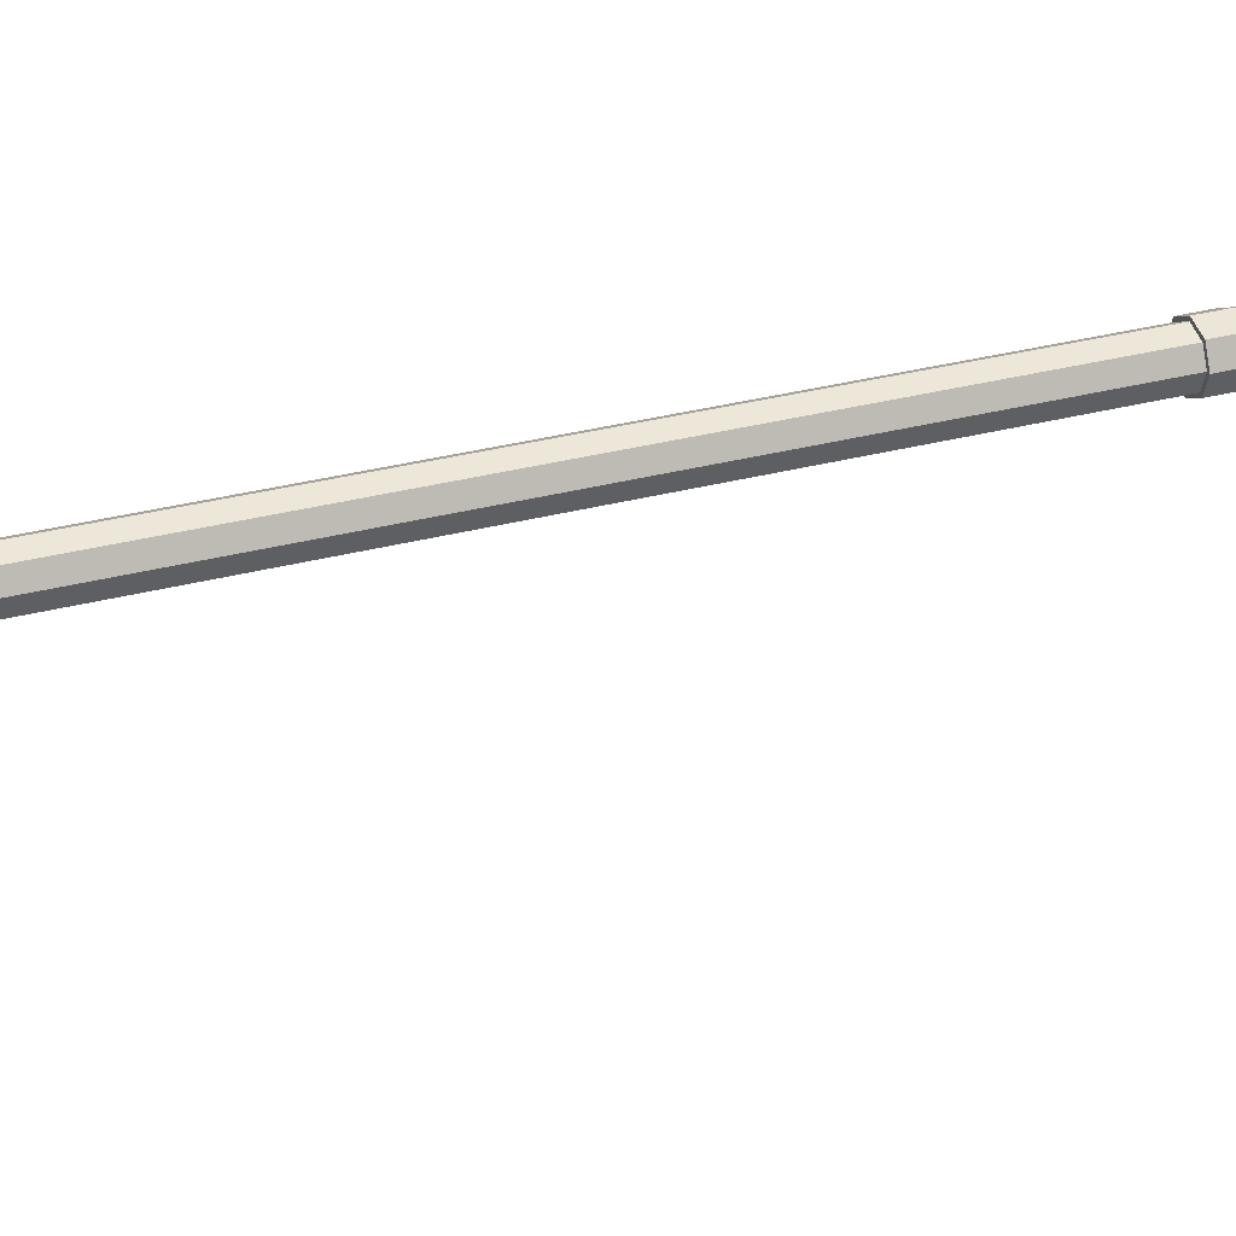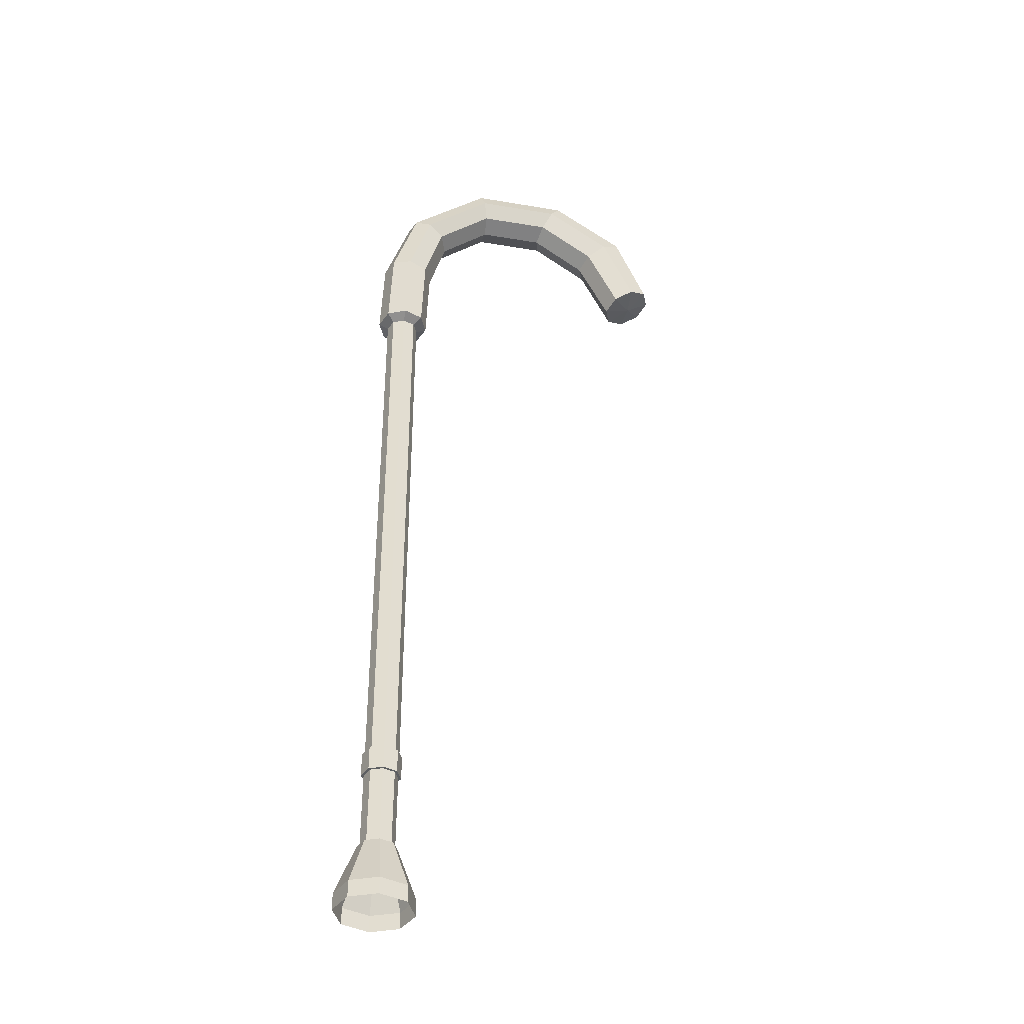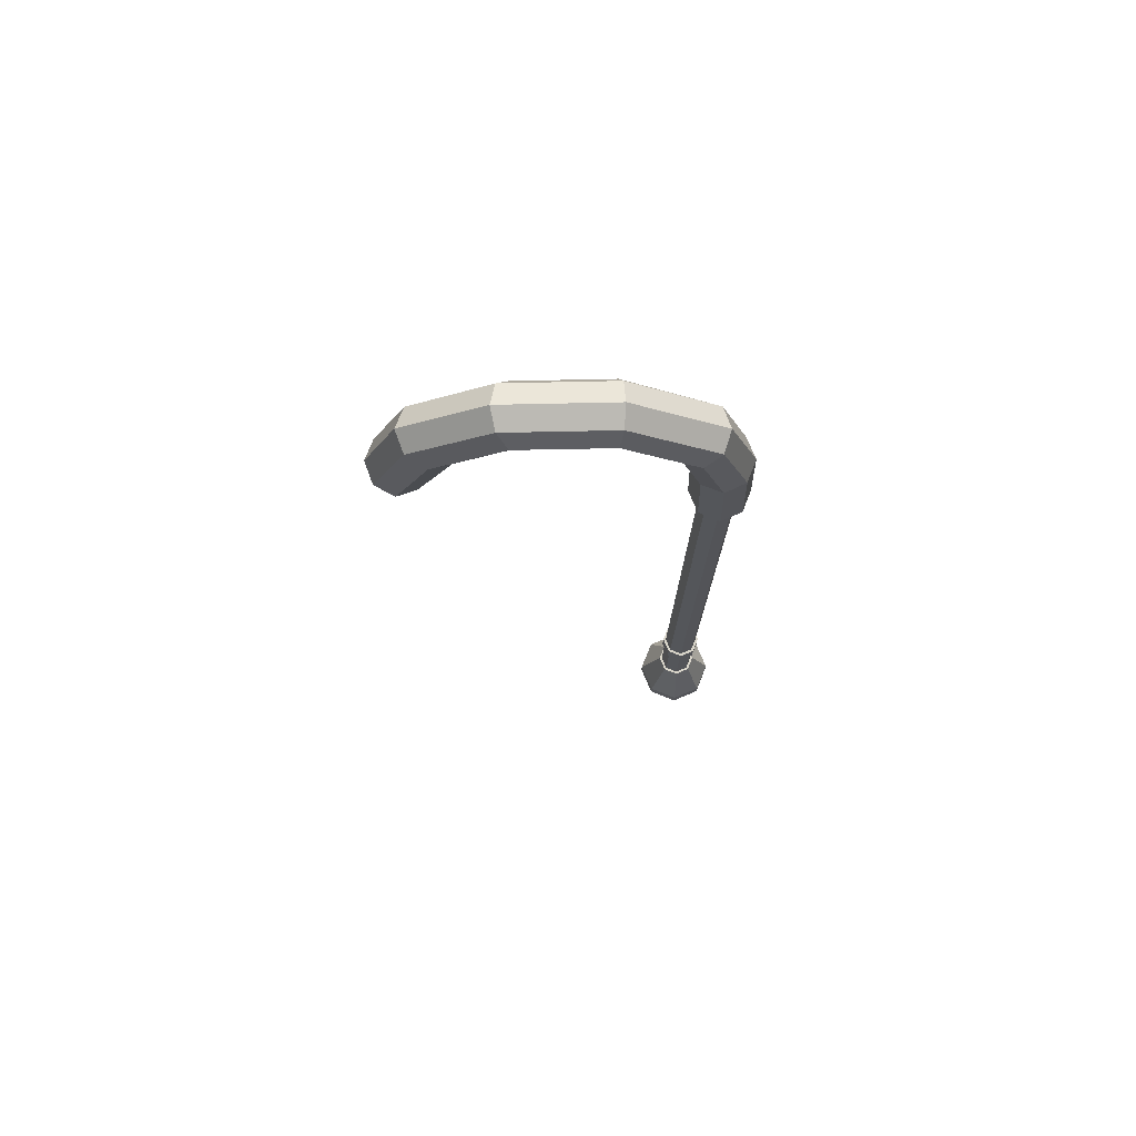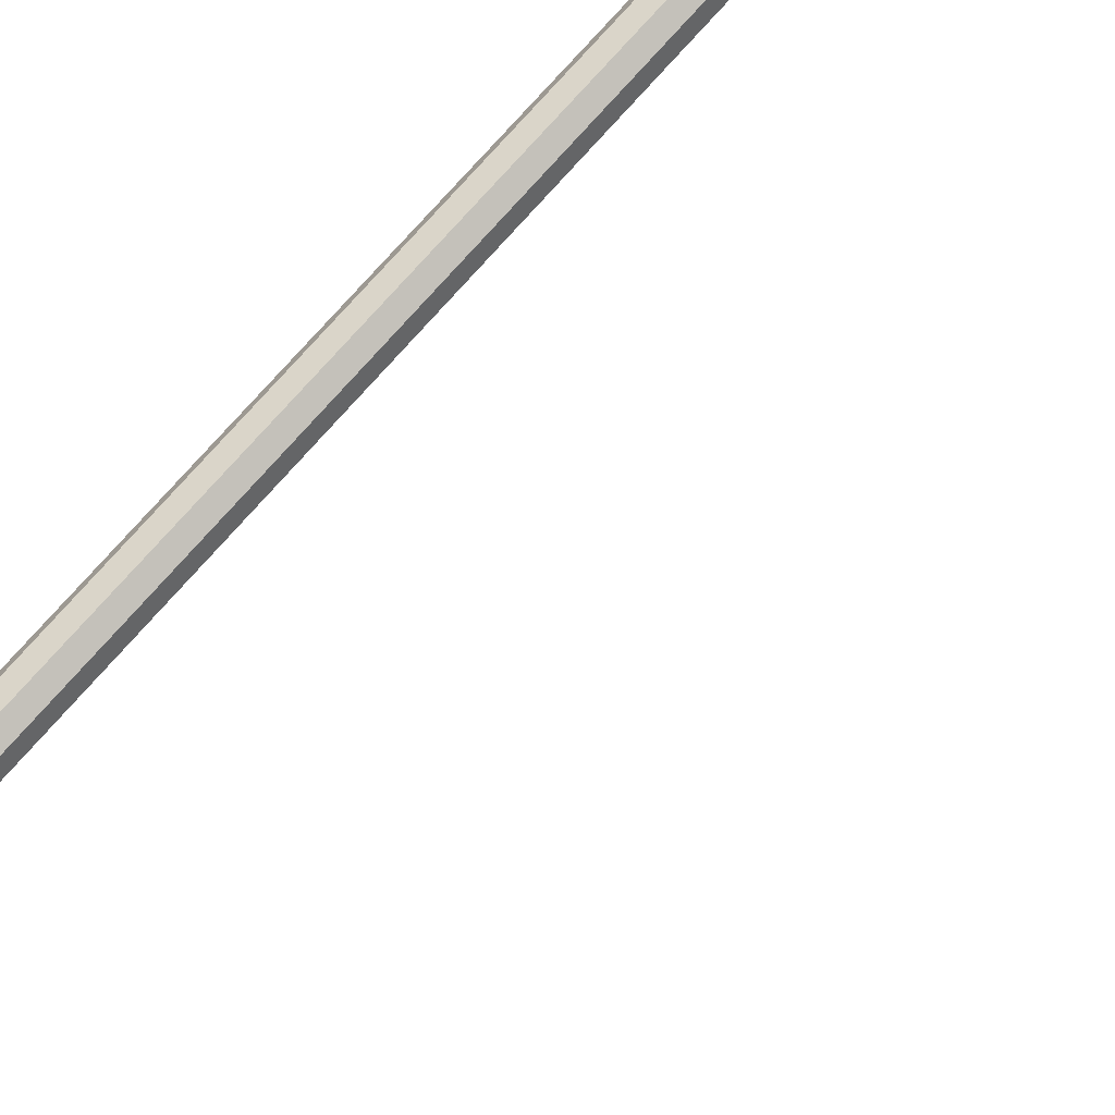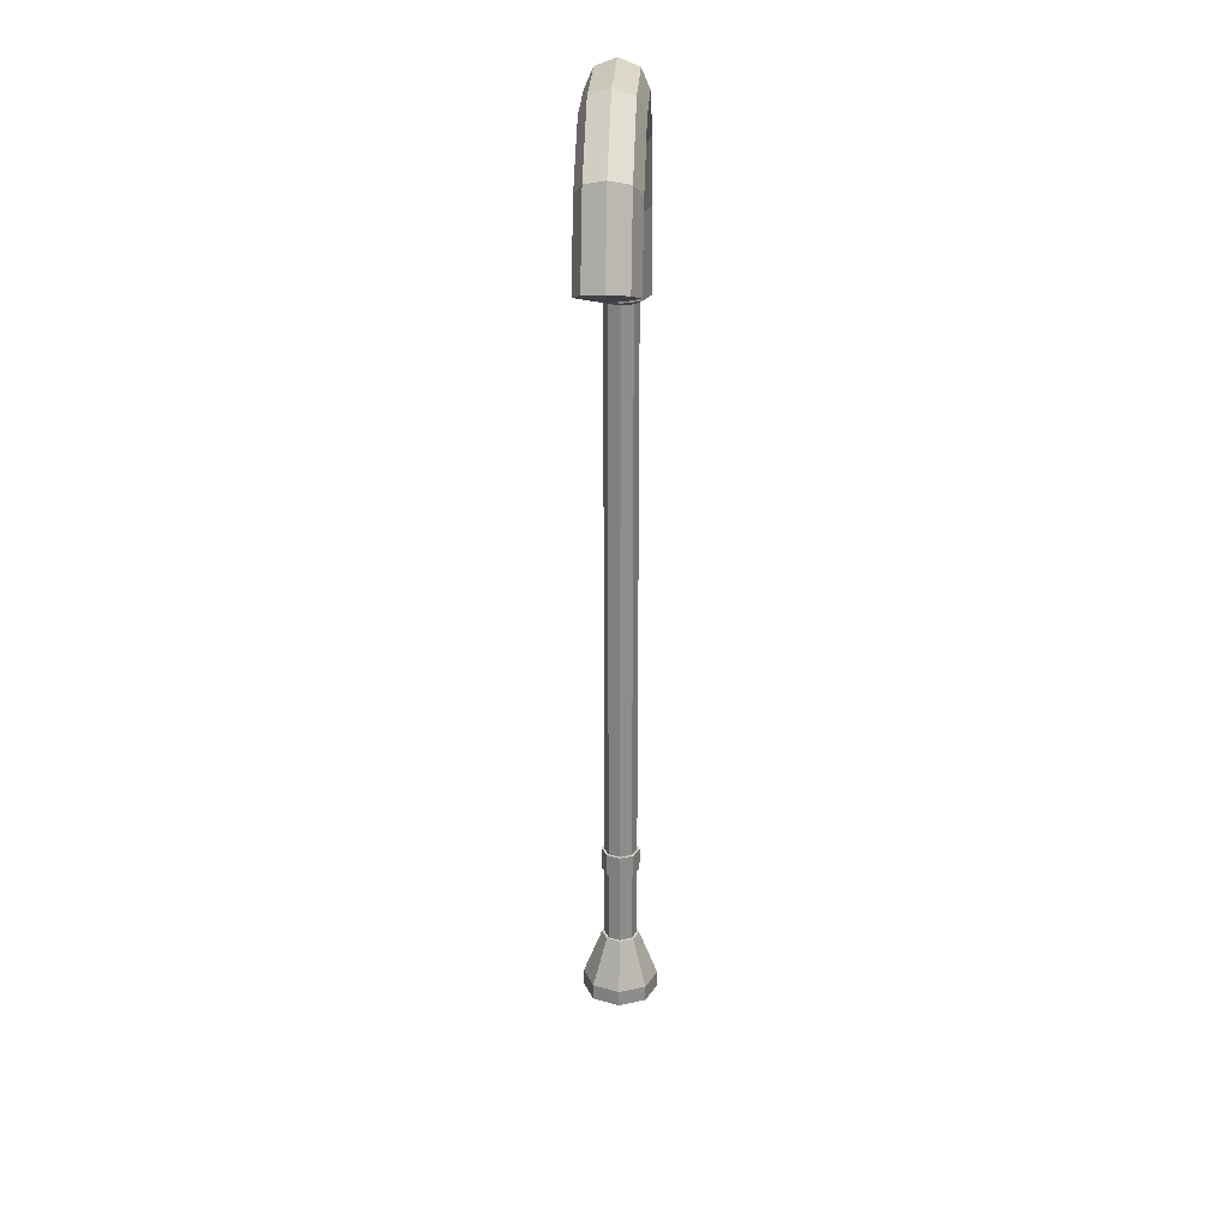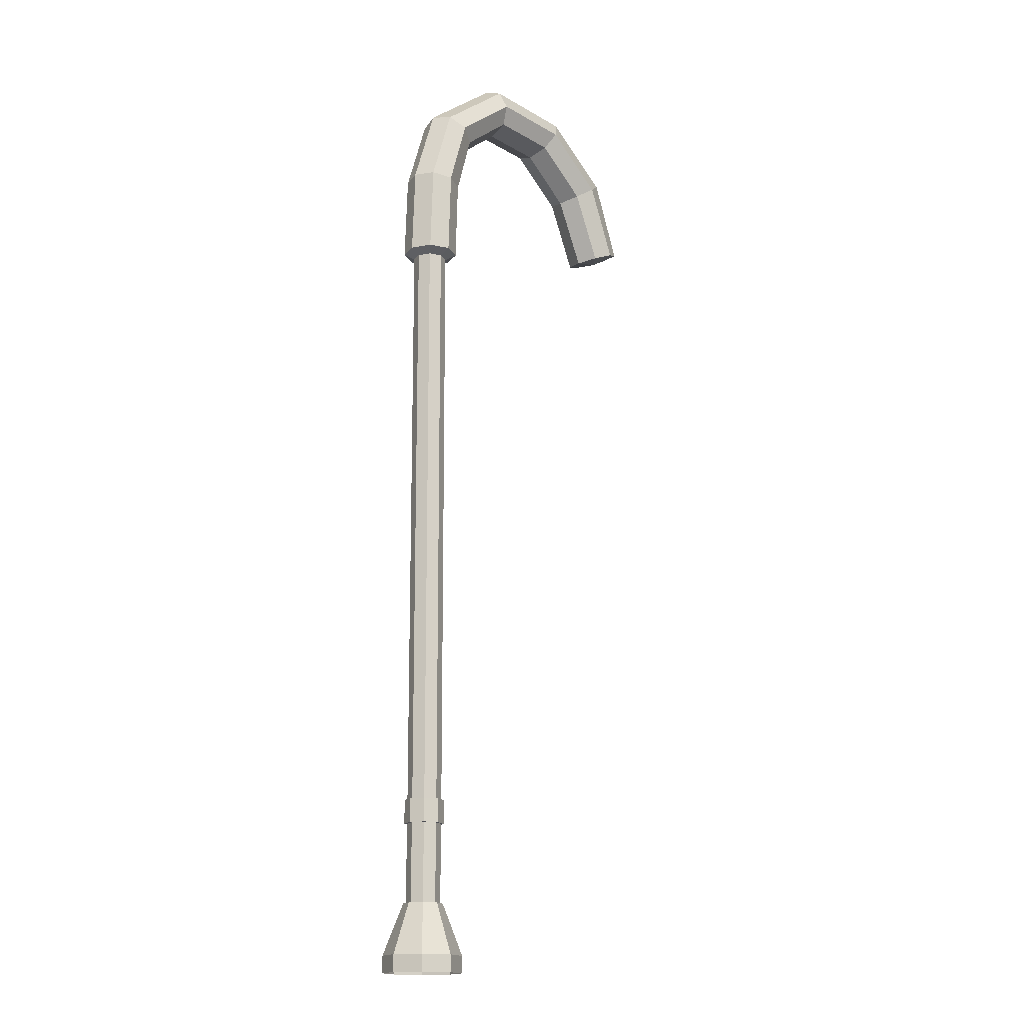
<metadata>
{"format":"obj","ext":"obj","renderer":"f3d","projection":"perspective","resolution":1024,"background":"white","views":[{"elev":26.9,"azim":66.1,"up":"+Y"},{"elev":-39.5,"azim":-10.2,"up":"+Z"},{"elev":75.4,"azim":179.5,"up":"+Z"},{"elev":74.8,"azim":41.1,"up":"+Y"},{"elev":25.5,"azim":92.6,"up":"+Z"},{"elev":-16.4,"azim":-47.2,"up":"+Z"}]}
</metadata>
<code>
o cane_BezierCurve
v -0 -0.02875 1.8e-05
v 0 0.01438 0.04937
v -0.01017 0.01017 0.04937
v -0.02033 0.02033 1.8e-05
v -0.01438 0 0.04937
v -0.02875 0 1.8e-05
v -0.01017 -0.01017 0.04937
v -0.02033 -0.02033 1.8e-05
v -0 -0.01438 0.04937
v 0.01017 -0.01017 0.04937
v 0.02033 -0.02033 1.8e-05
v 0.01438 0 0.04937
v 0.02875 0 1.8e-05
v 0.01017 0.01017 0.04937
v 0.02033 0.02033 1.8e-05
v 0 0.02875 1.8e-05
v 0.008839 0.008839 0.04937
v 0.0125 0 0.04937
v 0.008839 -0.008839 0.04937
v -0 -0.0125 0.04937
v -0.008839 -0.008839 0.04937
v -0.0125 0 0.04937
v -0.008839 0.008839 0.04937
v 0 0.0125 0.04937
v -0.008839 0.008839 0.107
v -0.0125 0 0.107
v -0.008839 -0.008839 0.107
v -0 -0.0125 0.107
v 0.008839 -0.008839 0.107
v 0.0125 0 0.107
v 0.008839 0.008839 0.107
v 0 0.0125 0.107
v 0 0.0125 0.1243
v 0.008839 0.008839 0.1243
v 0.0125 0 0.1243
v 0.008839 -0.008839 0.1243
v -0 -0.0125 0.1243
v -0.008839 -0.008839 0.1243
v -0.0125 0 0.1243
v -0.008839 0.008839 0.1243
v -0.01026 0.01026 0.1243
v 0 0.01451 0.1243
v 0.01026 0.01026 0.1243
v 0.01451 0 0.1243
v 0.01026 -0.01026 0.1243
v -0 -0.01451 0.1243
v -0.01451 0 0.1243
v -0.01026 -0.01026 0.1243
v 0.0203 0.0203 0.01235
v 0.02872 0 0.01235
v 0.0203 -0.0203 0.01235
v -0 -0.02871 0.01235
v -0.0203 0.0203 0.01235
v -0.02872 0 0.01235
v -0.0203 -0.0203 0.01235
v 0 0.02872 0.01235
v -0.01026 0.01026 0.107
v 0 0.01451 0.107
v -0.01451 0 0.107
v -0.01026 -0.01026 0.107
v -0 -0.01451 0.107
v 0.01026 -0.01026 0.107
v 0.01451 0 0.107
v 0.01026 0.01026 0.107
v 0.006883 -0.008813 0.5573
v 0.01053 -0 0.5574
v 0.006883 0.008813 0.5573
v -0.00193 0.01246 0.5573
v -0.01074 0.008813 0.5573
v -0.00193 -0.01246 0.5573
v -0.01074 -0.008813 0.5573
v -0.01439 -0 0.5573
v 0.2018 -0 0.6193
v -0.01374 -0.01469 0.6256
v 0.000395 -0.02077 0.6239
v 0.01453 -0.01469 0.6222
v 0.02038 -0 0.6216
v 0.01453 0.01469 0.6222
v 0.000395 0.02077 0.6239
v -0.01374 0.01469 0.6256
v -0.01959 -0 0.6263
v 0.004565 -0.01469 0.6822
v 0.0163 -0.02077 0.6751
v 0.02803 -0.01469 0.6681
v 0.03289 -0 0.6652
v 0.02803 0.01469 0.6681
v 0.0163 0.02077 0.6751
v 0.004565 0.01469 0.6822
v -0.000295 -0 0.6851
v 0.06382 -0.01469 0.728
v 0.06632 -0.02077 0.7144
v 0.06883 -0.01469 0.7008
v 0.06986 -0 0.6952
v 0.06883 0.01469 0.7008
v 0.06632 0.02077 0.7144
v 0.06382 0.01469 0.728
v 0.06279 -0 0.7337
v 0.1362 -0.01469 0.7255
v 0.1288 -0.02077 0.7124
v 0.1215 -0.01469 0.6992
v 0.1185 -0 0.6937
v 0.1215 0.01469 0.6992
v 0.1288 0.02077 0.7124
v 0.1362 0.01469 0.7255
v 0.1392 -0 0.731
v 0.1905 -0.01469 0.6866
v 0.1771 -0.02077 0.6772
v 0.1637 -0.01469 0.6679
v 0.1581 -0 0.664
v 0.1637 0.01469 0.6679
v 0.1771 0.02077 0.6772
v 0.1905 0.01469 0.6866
v 0.1961 -0 0.6904
v 0.2139 -0.01469 0.6275
v 0.2006 -0.02077 0.6221
v 0.1874 -0.01469 0.6167
v 0.1819 -0 0.6144
v 0.1874 0.01469 0.6167
v 0.2006 0.02077 0.6221
v 0.2139 0.01469 0.6275
v 0.2194 -0 0.6297
v 0.01251 -0.01469 0.5613
v 0.01843 -0 0.5613
v 0.01251 0.01469 0.5613
v -0.001784 0.02077 0.5613
v -0.01608 0.01469 0.5613
v -0.001784 -0.02077 0.5613
v -0.01608 -0.01469 0.5613
v -0.022 -0 0.5613
f 129 128 74 81
f 67 68 125 124
f 40 69 68 33
f 65 122 127 70
f 71 128 129 72
f 68 69 126 125
f 33 42 41 40
f 32 31 17 24
f 30 63 62 29
f 18 19 10 12
f 21 7 9 20
f 89 97 96 88
f 32 25 57 58
f 34 35 44 43
f 92 91 83 84
f 24 2 3 23
f 29 28 20 19
f 47 41 57 59
f 44 45 62 63
f 41 42 58 57
f 49 50 13 15
f 31 30 18 17
f 26 25 23 22
f 36 45 44 35
f 18 12 14 17
f 32 58 64 31
f 36 37 46 45
f 28 61 60 27
f 39 47 48 38
f 40 41 47 39
f 49 14 12 50
f 2 14 49 56
f 5 3 53 54
f 3 2 56 53
f 7 5 54 55
f 23 3 5 22
f 51 10 9 52
f 25 32 24 23
f 26 59 57 25
f 42 43 64 58
f 46 48 60 61
f 27 26 22 21
f 48 47 59 60
f 64 43 44 63
f 62 45 46 61
f 30 29 19 18
f 54 53 4 6
f 1 52 55 8
f 53 56 16 4
f 51 52 1 11
f 50 51 11 13
f 56 49 15 16
f 39 72 69 40
f 8 55 54 6
f 12 10 51 50
f 20 9 10 19
f 31 64 63 30
f 37 38 48 46
f 29 62 61 28
f 34 43 42 33
f 26 27 60 59
f 22 5 7 21
f 69 72 129 126
f 34 67 66 35
f 66 67 124 123
f 70 127 128 71
f 33 68 67 34
f 66 65 36 35
f 37 36 65 70
f 38 37 70 71
f 39 38 71 72
f 24 17 14 2
f 124 78 77 123
f 116 117 73
f 115 116 73
f 120 121 73
f 118 119 73
f 128 127 75 74
f 127 122 76 75
f 78 124 125 79
f 121 120 112 113
f 77 76 122 123
f 82 89 81 74
f 81 89 88 80
f 84 83 75 76
f 79 87 86 78
f 78 86 85 77
f 106 113 105 98
f 103 111 110 102
f 83 82 74 75
f 85 84 76 77
f 86 94 93 85
f 88 96 95 87
f 87 95 94 86
f 80 88 87 79
f 93 92 84 85
f 91 90 82 83
f 90 97 89 82
f 97 105 104 96
f 66 123 122 65
f 95 103 102 94
f 9 7 55 52
f 101 100 92 93
f 96 104 103 95
f 99 98 90 91
f 94 102 101 93
f 105 113 112 104
f 104 112 111 103
f 107 106 98 99
f 119 118 110 111
f 109 108 100 101
f 108 107 99 100
f 100 99 91 92
f 102 110 109 101
f 98 105 97 90
f 120 119 111 112
f 118 117 109 110
f 79 125 126 80
f 108 116 115 107
f 107 115 114 106
f 106 114 121 113
f 117 118 73
f 119 120 73
f 114 115 73
f 121 114 73
f 80 126 129 81
f 109 117 116 108
f 28 27 21 20

</code>
